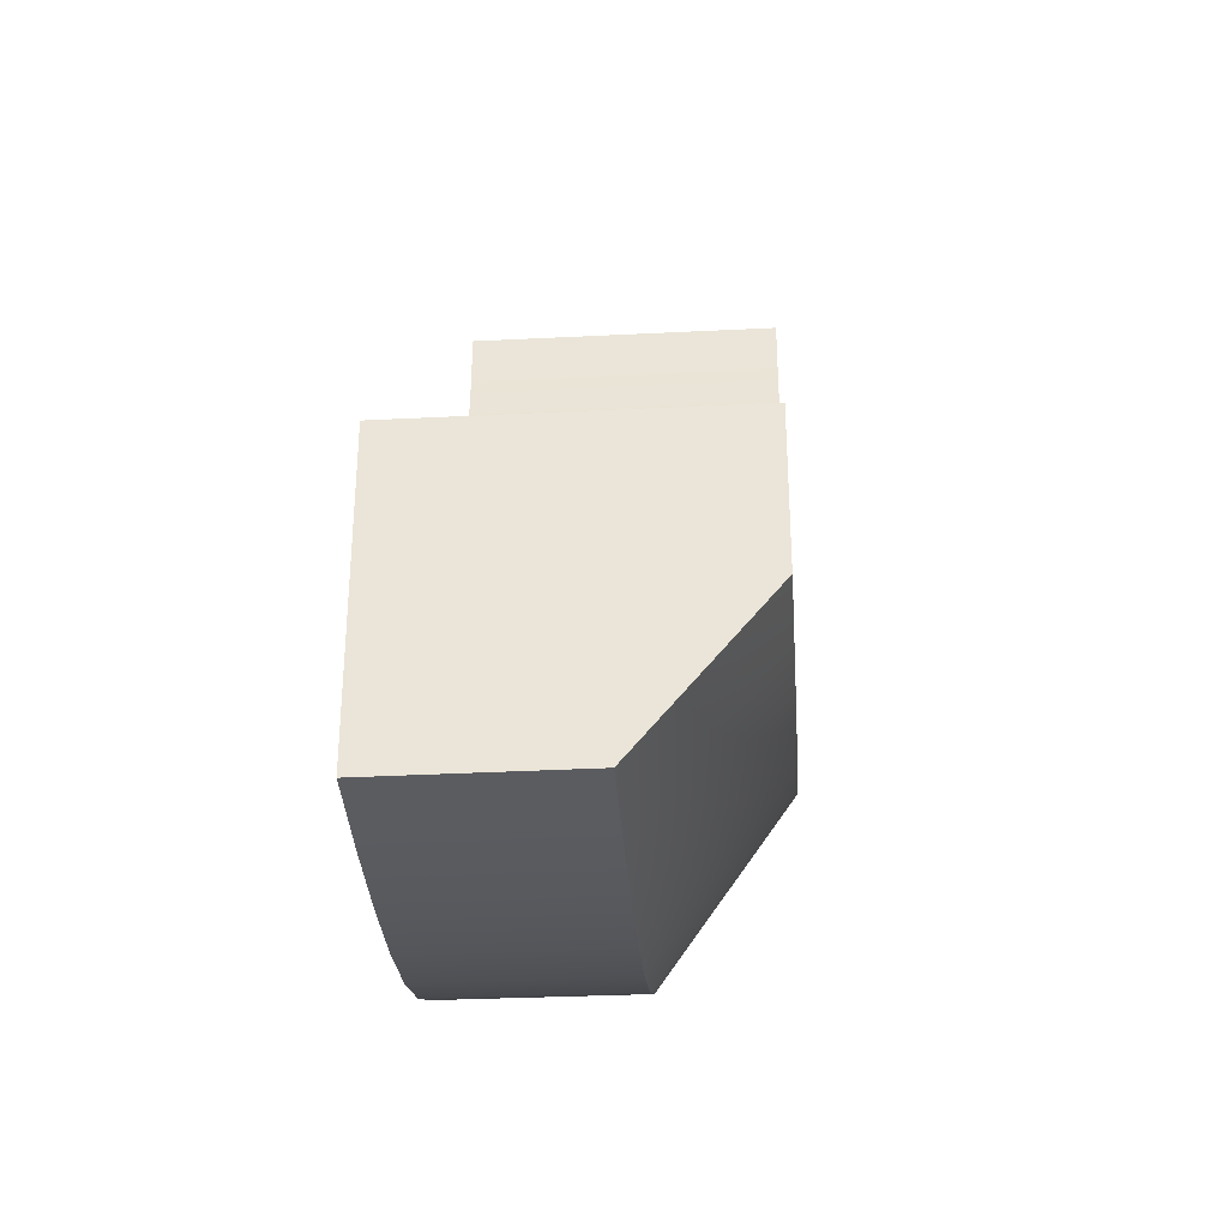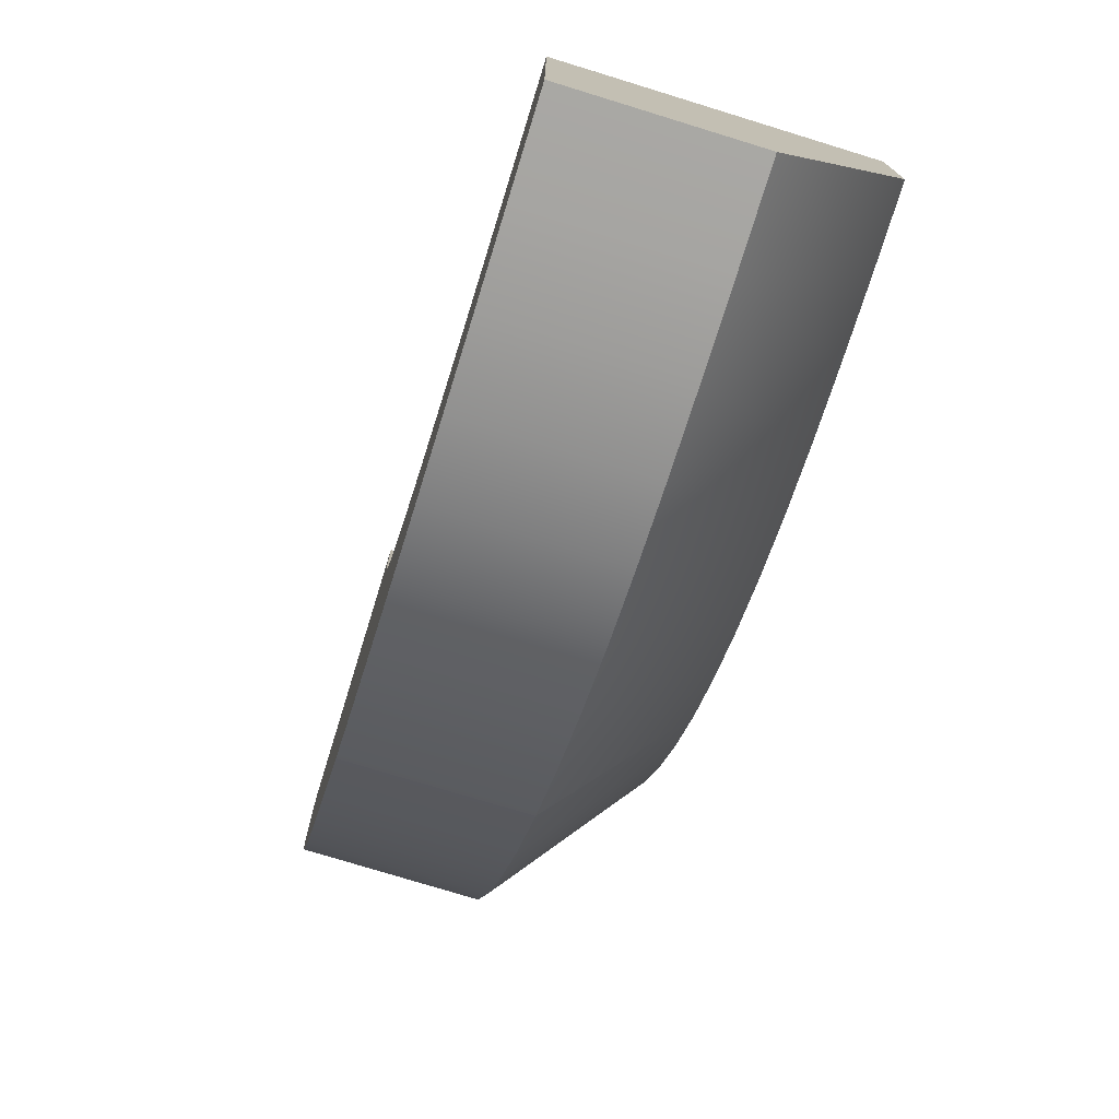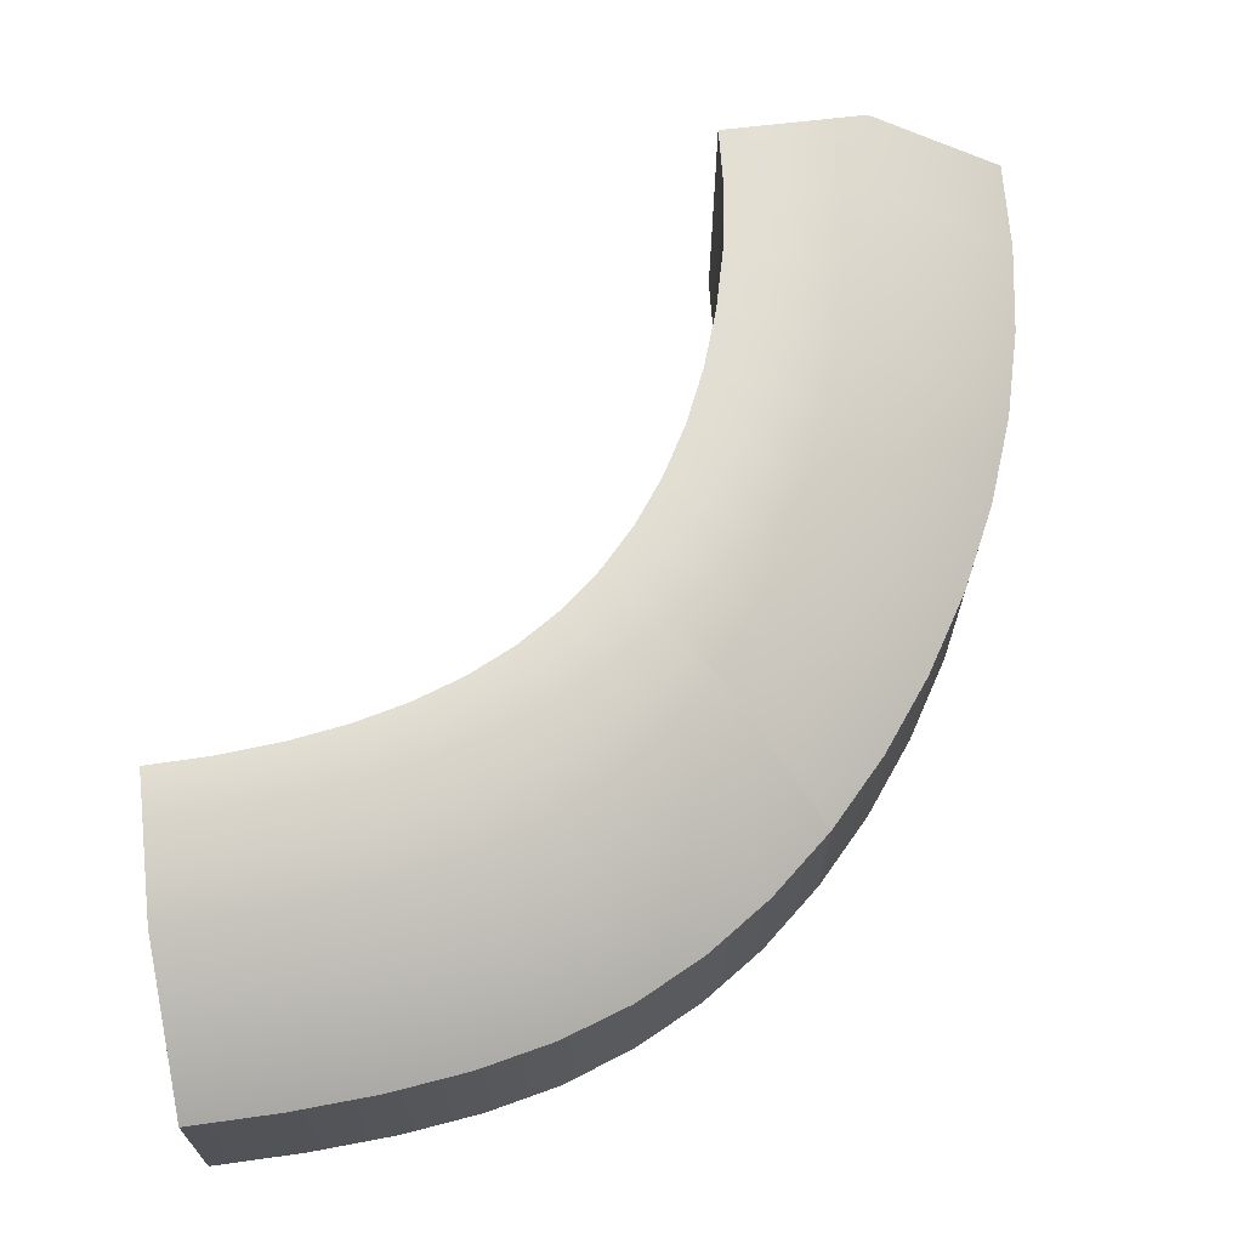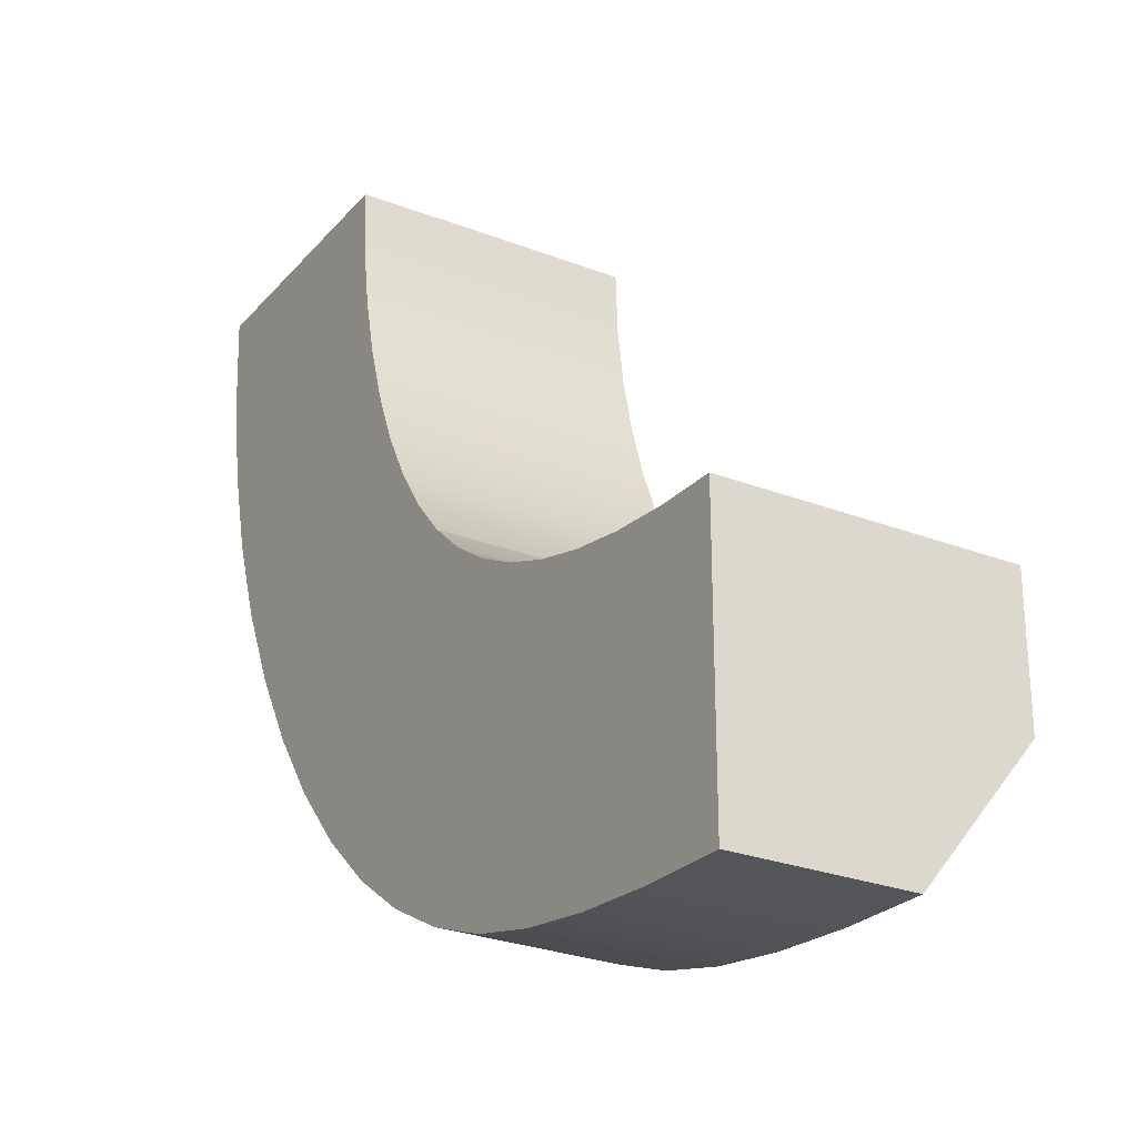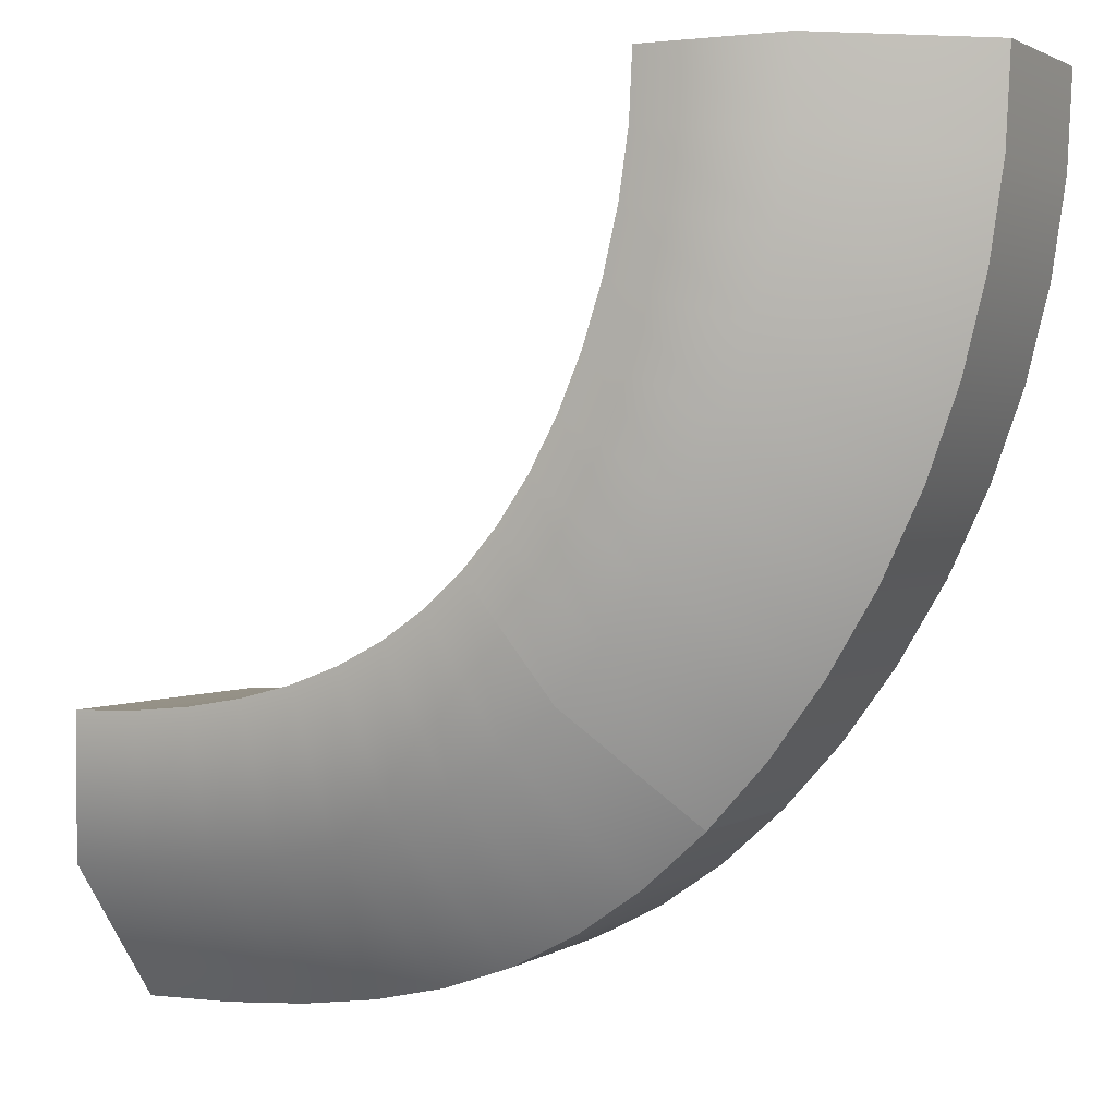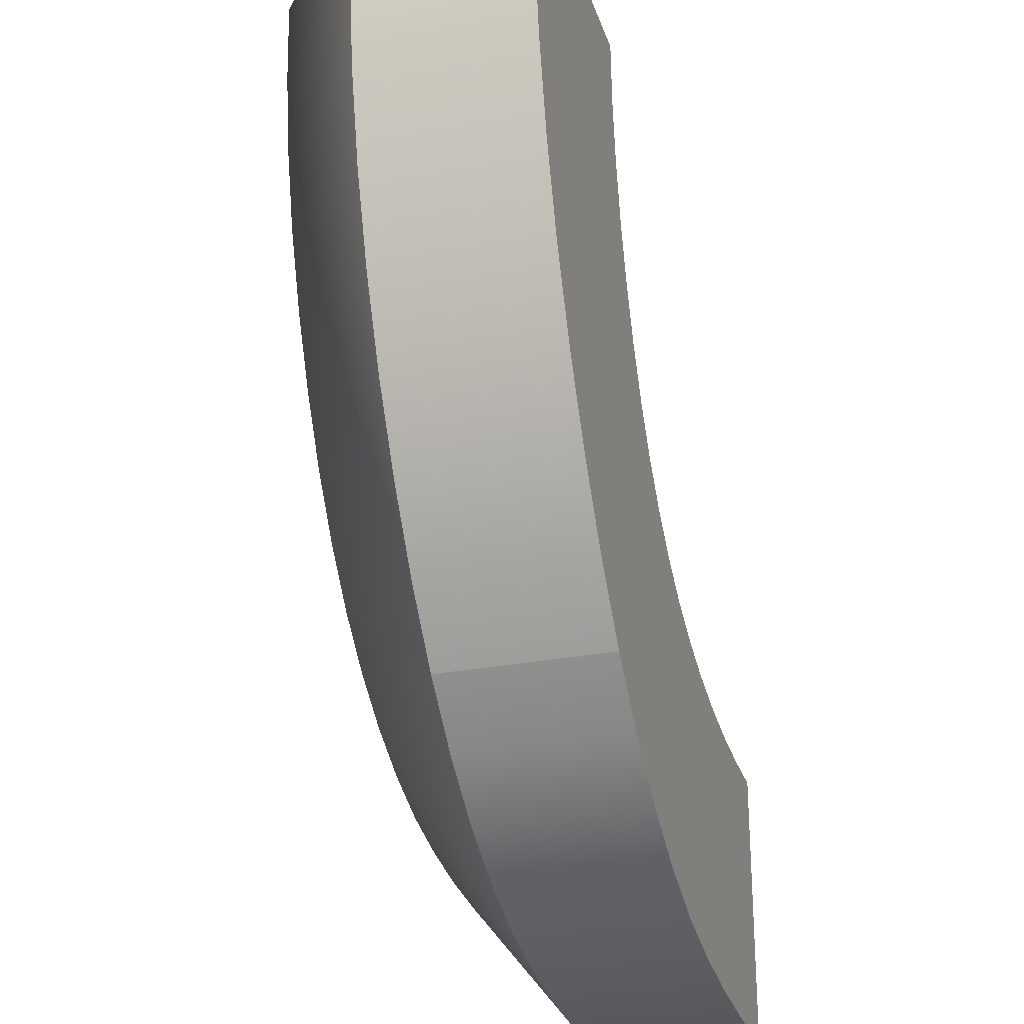
<metadata>
{"format":"obj","ext":"obj","renderer":"f3d","projection":"perspective","resolution":1024,"background":"white","views":[{"elev":-36.0,"azim":93.8,"up":"+Z"},{"elev":-76.2,"azim":72.9,"up":"+Z"},{"elev":67.3,"azim":173.2,"up":"+Y"},{"elev":-26.5,"azim":58.7,"up":"+Z"},{"elev":1.8,"azim":-152.6,"up":"+Z"},{"elev":-26.7,"azim":-73.9,"up":"+Z"}]}
</metadata>
<code>
g default
v 1.568 0 -1.529
v 1.252 0 -1.919
v 0.9387 0 -2.314
v 1.568 1 -1.529
v 1.252 1 -1.919
v 0.9421 0.6 -2.317
v 3 1 -2
v 3 1 -2.5
v 3 0.6 -3
v 3 0 -2
v 3 0 -2.5
v 3 0 -3
v 1 0 -0
v 0.5 0 0
v 0 0 -0
v 1 1 -0
v 0.5 1 0
v 0 0.6 0
v 2.18 1 -1.891
v 2.18 0 -1.891
v 2.017 0 -2.382
v 1.857 0 -2.875
v 1.857 0.6 -2.875
v 2.017 1 -2.382
v 1.163 1 -0.874
v 1.163 0 -0.874
v 0.714 0 -1.078
v 0.2527 0 -1.27
v 0.2527 0.6 -1.27
v 0.714 1 -1.078
v 2.566 0 -1.974
v 2.566 1 -1.974
v 2.476 1 -2.472
v 2.389 0.6 -2.973
v 2.389 0 -2.973
v 2.476 0 -2.472
v 1.848 1 -1.745
v 1.848 0 -1.745
v 1.607 0 -2.198
v 1.375 0 -2.66
v 1.381 0.6 -2.666
v 1.607 1 -2.198
v 1.339 0 -1.237
v 1.339 1 -1.237
v 0.9525 1 -1.544
v 0.5576 0.6 -1.843
v 0.5568 0 -1.842
v 0.9525 0 -1.544
v 1.045 1 -0.4526
v 1.045 0 -0.4526
v 0.5542 0 -0.5501
v 0.06379 0 -0.6476
v 0.06379 0.6 -0.6476
v 0.5542 1 -0.5501
v 1.096 0 -0.6695
v 1.096 1 -0.6695
v 0.6214 1 -0.8185
v 0.1429 0.6 -0.9637
v 0.1429 0 -0.9637
v 0.6214 0 -0.8185
v 1.011 1 -0.2274
v 1.011 0 -0.2274
v 0.5136 0 -0.2764
v 0.01598 0 -0.3254
v 0.01598 0.6 -0.3254
v 0.5136 1 -0.2764
v 1.244 1 -1.064
v 1.244 0 -1.064
v 0.8252 0 -1.321
v 0.392 0 -1.565
v 0.392 0.6 -1.565
v 0.8252 1 -1.321
v 1.447 0 -1.392
v 1.447 1 -1.392
v 1.095 1 -1.744
v 0.7417 0.6 -2.094
v 0.7398 0 -2.092
v 1.095 0 -1.744
v 1.701 1 -1.646
v 1.701 0 -1.646
v 1.422 0 -2.071
v 1.153 0 -2.506
v 1.158 0.6 -2.51
v 1.422 1 -2.071
v 2.007 0 -1.827
v 2.007 1 -1.827
v 1.806 1 -2.302
v 1.616 0.6 -2.789
v 1.609 0 -2.782
v 1.806 0 -2.302
v 2.366 1 -1.94
v 2.366 0 -1.94
v 2.239 0 -2.436
v 2.114 0 -2.935
v 2.114 0.6 -2.935
v 2.239 1 -2.436
v 2.777 0 -1.993
v 2.777 1 -1.993
v 2.73 1 -2.493
v 2.684 0.6 -2.993
v 2.684 0 -2.993
v 2.73 0 -2.493
g InsideBend
f 4 79 84 5
f 5 84 83 6
f 7 10 11 8
f 8 11 12 9
f 80 1 2 81
f 81 2 3 82
f 3 6 83 82
f 79 4 1 80
f 13 16 17 14
f 14 17 18 15
f 16 61 66 17
f 17 66 65 18
f 62 13 14 63
f 63 14 15 64
f 15 18 65 64
f 61 16 13 62
f 10 7 98 97
f 10 97 102 11
f 11 102 101 12
f 100 9 12 101
f 99 8 9 100
f 98 7 8 99
f 1 4 74 73
f 1 73 78 2
f 2 78 77 3
f 76 6 3 77
f 75 5 6 76
f 74 4 5 75
f 91 19 20 92
f 19 91 96 24
f 24 96 95 23
f 23 95 94 22
f 93 21 22 94
f 92 20 21 93
f 19 86 85 20
f 20 85 90 21
f 21 90 89 22
f 88 23 22 89
f 87 24 23 88
f 86 19 24 87
f 67 25 26 68
f 25 67 72 30
f 30 72 71 29
f 29 71 70 28
f 69 27 28 70
f 68 26 27 69
f 25 56 55 26
f 26 55 60 27
f 27 60 59 28
f 58 29 28 59
f 57 30 29 58
f 56 25 30 57
f 56 49 50 55
f 49 56 57 54
f 54 57 58 53
f 53 58 59 52
f 60 51 52 59
f 55 50 51 60
f 49 61 62 50
f 50 62 63 51
f 51 63 64 52
f 65 53 52 64
f 66 54 53 65
f 61 49 54 66
f 44 67 68 43
f 43 68 69 48
f 48 69 70 47
f 71 46 47 70
f 72 45 46 71
f 67 44 45 72
f 74 44 43 73
f 44 74 75 45
f 45 75 76 46
f 46 76 77 47
f 78 48 47 77
f 73 43 48 78
f 37 79 80 38
f 38 80 81 39
f 39 81 82 40
f 83 41 40 82
f 84 42 41 83
f 79 37 42 84
f 86 37 38 85
f 37 86 87 42
f 42 87 88 41
f 41 88 89 40
f 90 39 40 89
f 85 38 39 90
f 32 91 92 31
f 31 92 93 36
f 36 93 94 35
f 95 34 35 94
f 96 33 34 95
f 91 32 33 96
f 98 32 31 97
f 32 98 99 33
f 33 99 100 34
f 34 100 101 35
f 102 36 35 101
f 97 31 36 102

</code>
